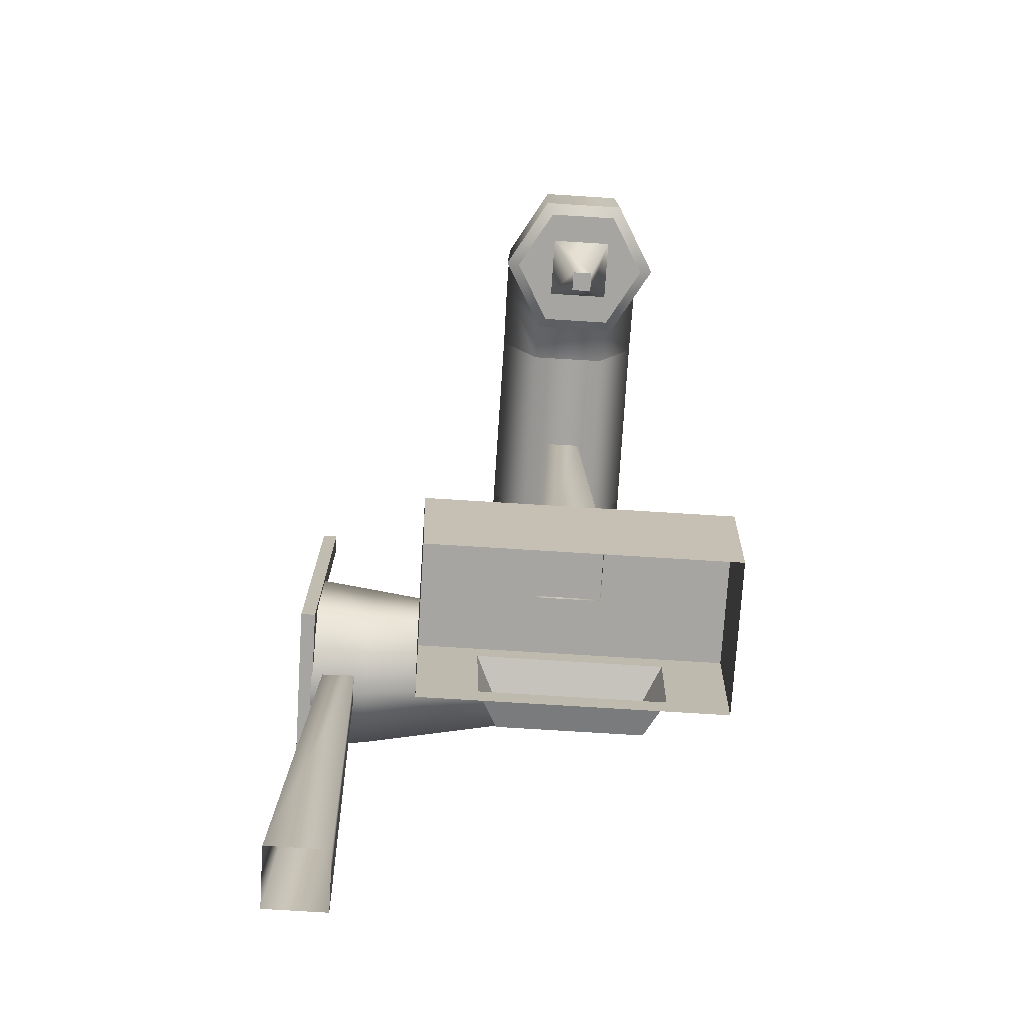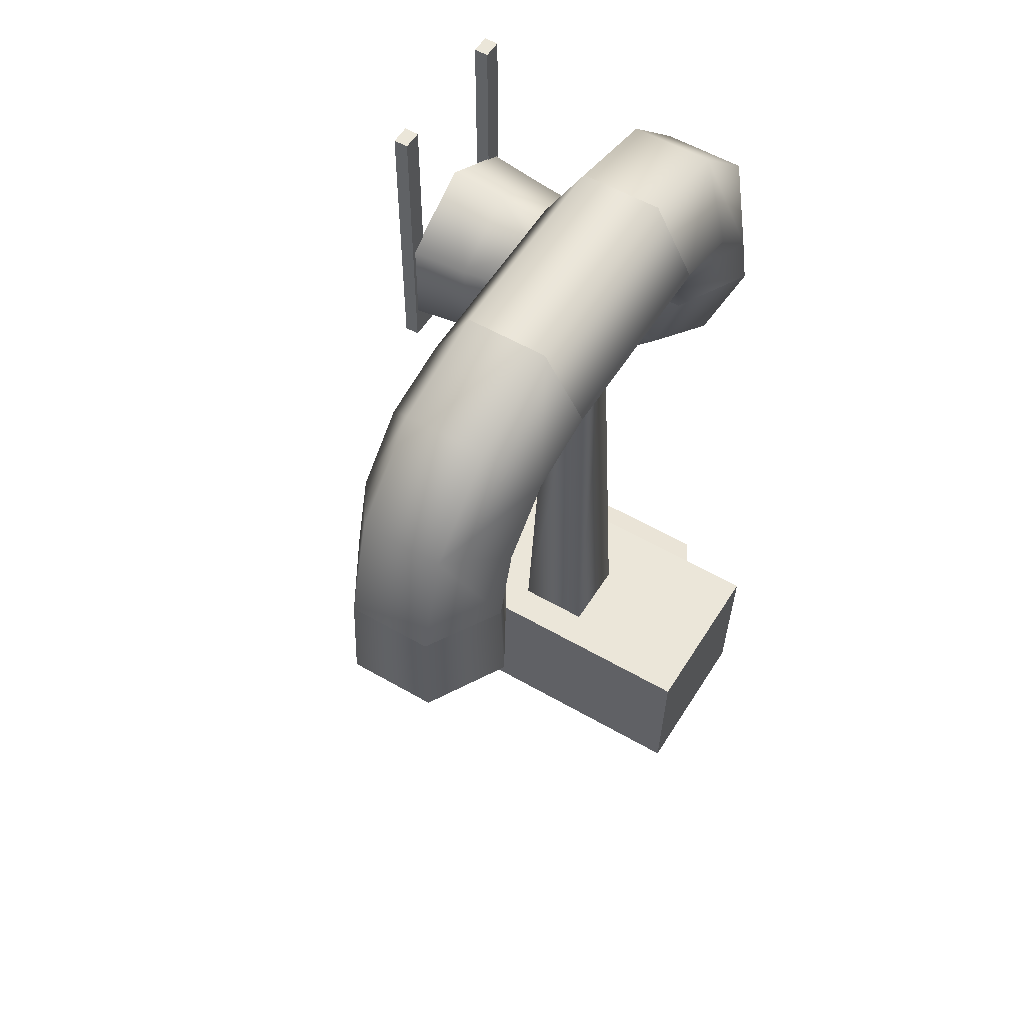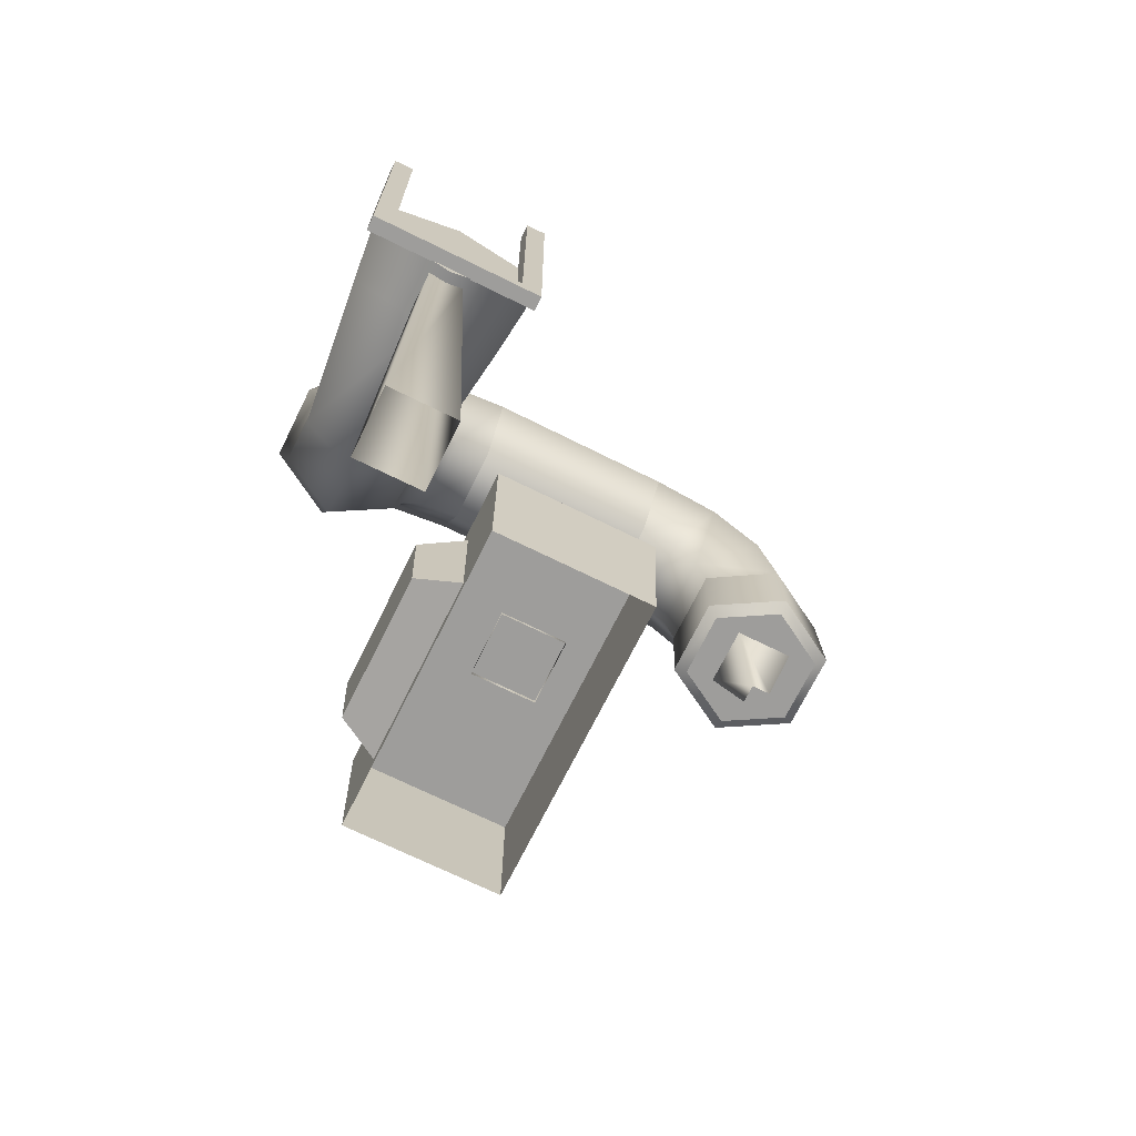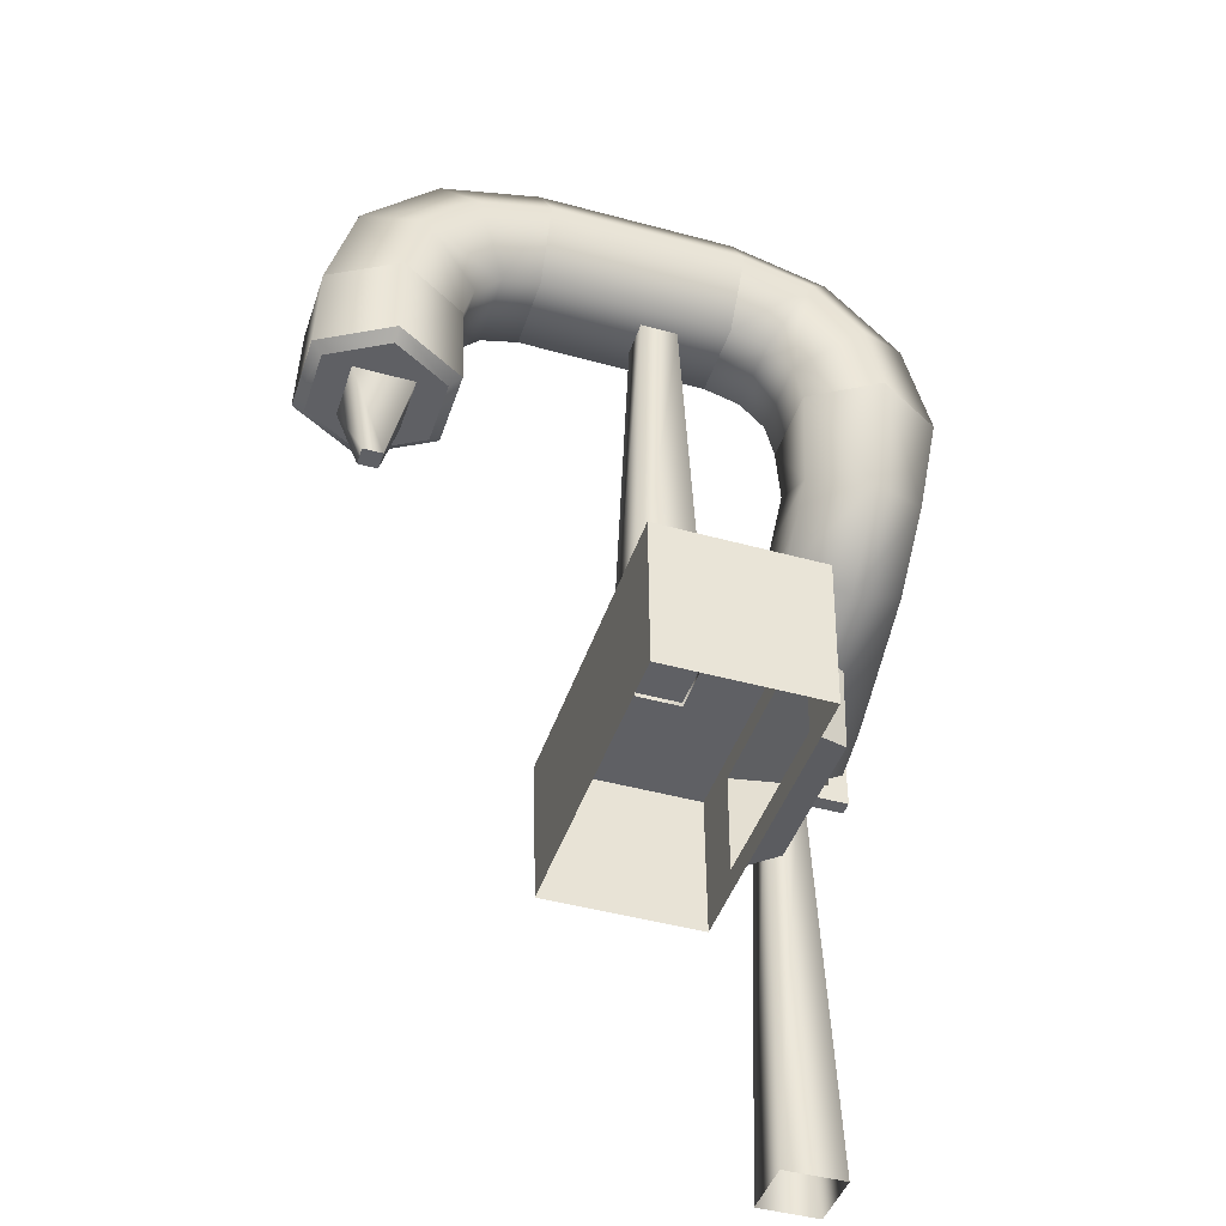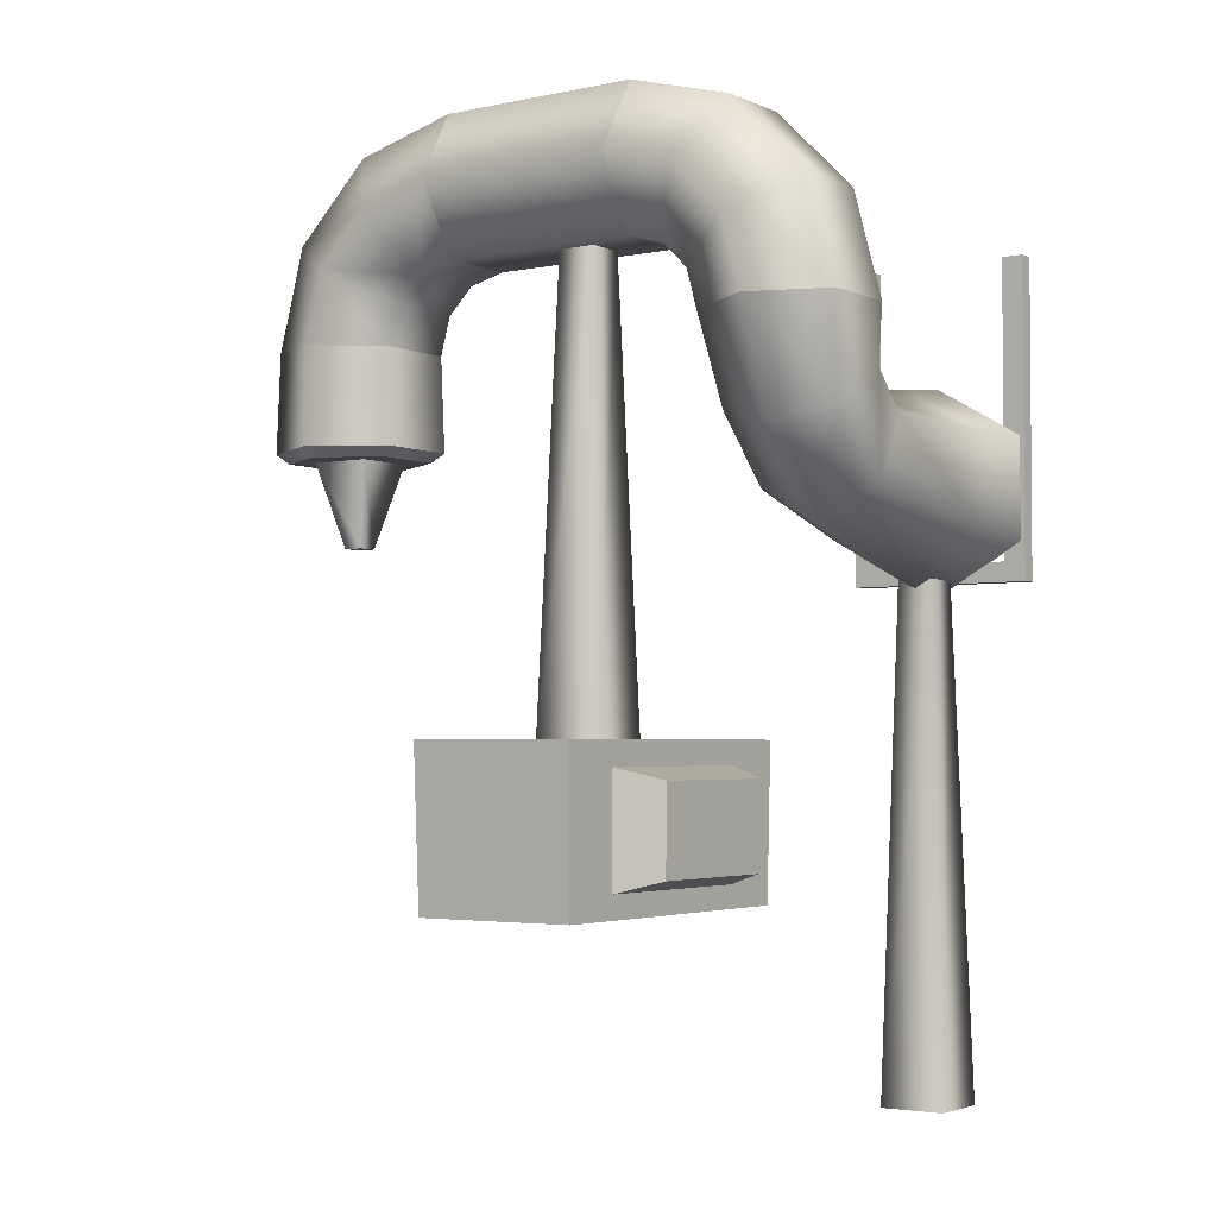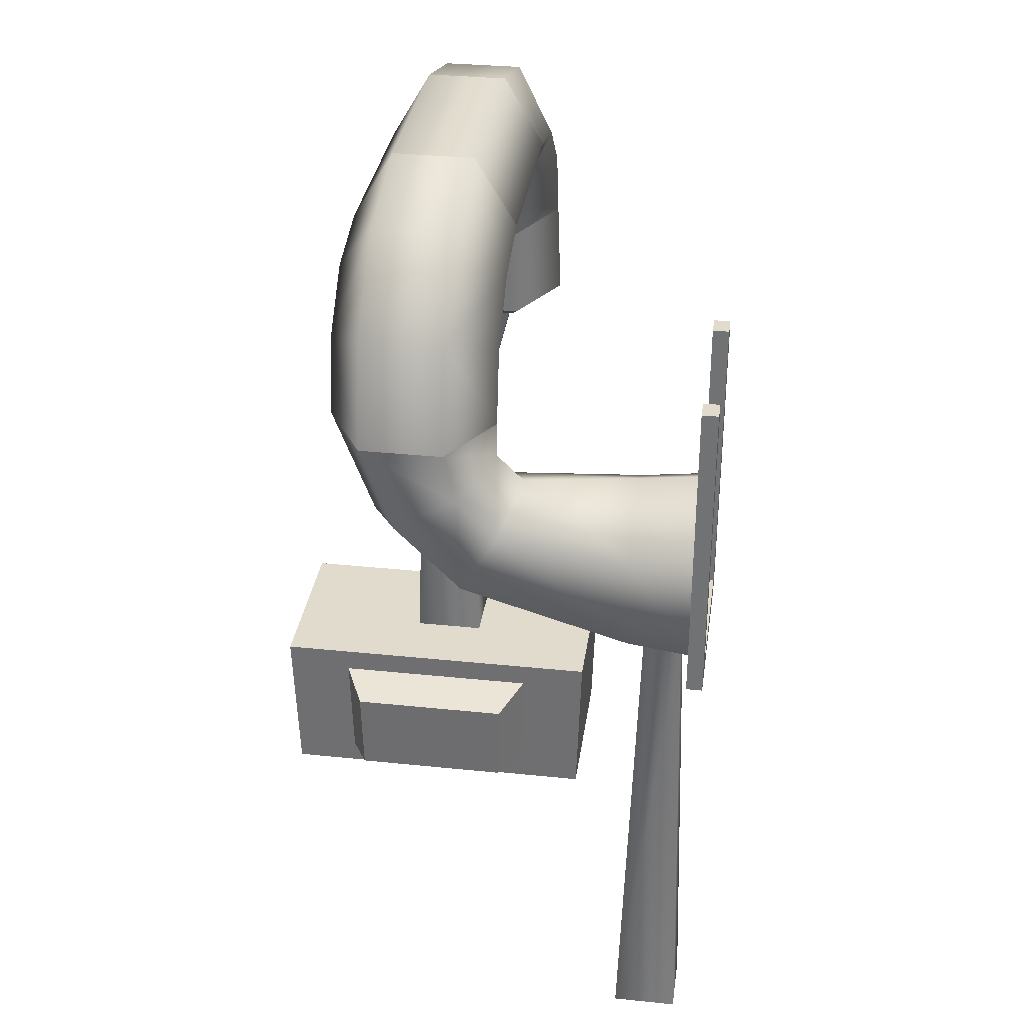
<metadata>
{"format":"obj","ext":"obj","renderer":"f3d","projection":"perspective","resolution":1024,"background":"white","views":[{"elev":-73.8,"azim":-93.6,"up":"+Y"},{"elev":55.5,"azim":-58.6,"up":"+Y"},{"elev":-70.5,"azim":153.7,"up":"+Y"},{"elev":-44.3,"azim":-18.0,"up":"+Y"},{"elev":-3.1,"azim":34.7,"up":"+Y"},{"elev":33.3,"azim":98.1,"up":"+Y"}]}
</metadata>
<code>
g default
v 2.573 0 -2.017
v 2.548 0.4817 -0.6604
v 2.583 2.823 -0.7169
v -0.9585 3.331 -2.118
v -0.9041 0 -2.017
v 2.573 0 4.824
v 2.548 0.4817 3.468
v 2.583 2.823 3.525
v -0.9585 3.331 4.926
v -0.9041 0 4.824
v 3.455 0.7313 3.033
v 3.501 2.573 3.068
v 3.455 0.7313 -0.2249
v 3.501 2.573 -0.2598
v 2.593 3.331 4.926
v 2.593 3.331 -2.118
v 0.8987 13.05 0.8782
v 0.07539 13.05 0.8782
v 0.07539 13.05 1.702
v 0.8987 13.05 1.702
v 1.224 3.24 0.5533
v -0.2496 3.24 0.5533
v -0.2496 3.24 2.027
v 1.224 3.24 2.027
v -2.311 13.01 2.137
v -2.354 14.5 3.001
v -2.397 15.99 2.137
v -2.396 15.99 0.4164
v -2.351 14.5 -0.4478
v -2.308 13.01 0.4161
v -5.421 11.45 -0.4643
v -6.904 11.49 0.3967
v -6.904 11.49 2.111
v -5.421 11.44 2.972
v -3.937 11.4 2.111
v -3.937 11.4 0.3965
v 6.572 11.52 0.3918
v 6.573 11.52 2.13
v 5.069 11.47 3.003
v 3.564 11.42 2.13
v 3.563 11.42 0.3919
v 5.066 11.47 -0.4862
v 3.744 8.17 0.09896
v 5.063 7.51 0.4796
v 6.381 8.17 0.09896
v 6.381 9.488 -0.6623
v 5.063 10.15 -1.043
v 3.744 9.488 -0.6623
v 3.744 9.567 1.496
v 5.063 9.186 2.155
v 6.381 9.567 1.496
v 6.381 10.33 0.1776
v 5.063 10.71 -0.4816
v 3.744 10.33 0.1776
v 2.018 14.52 -0.4669
v 2.067 16.02 0.4064
v 2.067 16.02 2.145
v 2.018 14.52 3.018
v 1.968 13.01 2.145
v 1.968 13.01 0.4064
v 5.063 10.41 -3.444
v 3.342 9.413 -3.444
v 3.342 7.426 -3.444
v 5.063 6.433 -3.444
v 6.783 7.426 -3.444
v 6.783 9.413 -3.444
v 5.063 10.57 -4.773
v 3.201 9.494 -4.773
v 3.201 7.345 -4.773
v 5.063 6.27 -4.773
v 6.924 7.345 -4.773
v 6.924 9.494 -4.773
v -3.148 12.79 2.124
v -3.898 14.09 2.985
v -4.641 15.38 2.122
v -4.641 15.39 0.4034
v -3.896 14.1 -0.4654
v -3.147 12.8 0.39
v -5.019 12.98 -0.468
v -6.307 13.72 0.3998
v -6.307 13.72 2.118
v -5.019 12.97 2.982
v -3.719 12.22 2.122
v -3.719 12.23 0.3889
v 3.354 12.23 2.156
v 4.673 12.99 3.026
v 5.979 13.75 2.147
v 5.979 13.75 0.4043
v 4.672 13 -0.475
v 3.352 12.23 0.3959
v 3.55 14.12 -0.475
v 4.305 15.42 0.4042
v 4.305 15.42 2.147
v 3.55 14.12 3.026
v 2.789 12.8 2.155
v 2.789 12.8 0.3957
v -6.09 9.169 0.5843
v -4.751 9.169 0.5843
v -4.751 9.169 1.923
v -6.09 9.169 1.923
v -5.635 7.335 1.039
v -5.206 7.335 1.039
v -5.206 7.335 1.468
v -5.635 7.335 1.468
v -5.421 7.335 1.254
v -5.421 9.141 1.254
v -6.972 9.341 0.358
v -6.724 9.141 0.501
v -5.421 9.341 -0.5378
v -5.421 9.141 -0.2517
v -3.869 9.341 0.358
v -4.117 9.141 0.501
v -3.869 9.341 2.15
v -4.117 9.141 2.006
v -5.421 9.341 3.045
v -5.421 9.141 2.759
v -6.972 9.341 2.15
v -6.724 9.141 2.006
v 5.454 6.579 -4.51
v 4.671 6.579 -4.51
v 4.671 6.579 -3.726
v 5.454 6.579 -3.726
v 5.759 -4.058 -4.815
v 4.366 -4.058 -4.815
v 4.366 -4.058 -3.421
v 5.759 -4.058 -3.421
v 3.115 6.529 -4.75
v 7.01 6.529 -4.75
v 3.115 6.529 -5.086
v 7.01 6.529 -5.086
v 6.557 6.946 -5.086
v 3.568 6.946 -5.086
v 3.568 6.946 -4.75
v 6.557 6.946 -4.75
v 3.115 13.18 -4.75
v 3.568 13.18 -4.75
v 3.568 13.18 -5.086
v 3.115 13.18 -5.086
v 6.557 13.18 -4.75
v 6.557 13.18 -5.086
v 7.01 13.18 -4.75
v 7.01 13.18 -5.086
v 5.063 8.419 -4.773
g pCube65
f 6 1 2 7
f 12 11 13 14
f 5 10 9 4
f 8 7 11 12
f 7 2 13 11
f 2 3 14 13
f 3 8 12 14
f 6 7 8 15
f 3 2 1 16
f 15 8 3 16
f 10 6 15 9
f 15 16 4 9
f 16 1 5 4
f 24 21 17 20
f 23 24 20 19
f 22 23 19 18
f 21 22 18 17
f 73 25 26 74
f 74 26 27 75
f 75 27 28 76
f 76 28 29 77
f 77 29 30 78
f 78 30 25 73
f 79 31 32 80
f 80 32 33 81
f 81 33 34 82
f 82 34 35 83
f 83 35 36 84
f 84 36 31 79
f 76 77 79 80
f 75 76 80 81
f 74 75 81 82
f 73 74 82 83
f 78 73 83 84
f 77 78 84 79
f 37 52 53 42
f 52 37 38 51
f 51 38 39 50
f 50 39 40 49
f 49 40 41 54
f 54 41 42 53
f 43 48 62 63
f 44 43 63 64
f 45 44 64 65
f 46 45 65 66
f 47 46 66 61
f 48 47 61 62
f 48 43 49 54
f 50 49 43 44
f 51 50 44 45
f 52 51 45 46
f 53 52 46 47
f 54 53 47 48
f 85 40 39 86
f 86 39 38 87
f 87 38 37 88
f 88 37 42 89
f 89 42 41 90
f 90 41 40 85
f 91 55 56 92
f 92 56 57 93
f 93 57 58 94
f 94 58 59 95
f 95 59 60 96
f 96 60 55 91
f 88 89 91 92
f 87 88 92 93
f 86 87 93 94
f 85 86 94 95
f 90 85 95 96
f 89 90 96 91
f 56 55 29 28
f 55 60 30 29
f 60 59 25 30
f 59 58 26 25
f 58 57 27 26
f 57 56 28 27
f 109 107 32 31
f 107 117 33 32
f 117 115 34 33
f 115 113 35 34
f 113 111 36 35
f 111 109 31 36
f 62 61 67 68
f 63 62 68 69
f 64 63 69 70
f 65 64 70 71
f 66 65 71 72
f 61 66 72 67
f 101 97 98 102
f 102 98 99 103
f 103 99 100 104
f 104 100 97 101
f 105 101 102
f 105 102 103
f 105 103 104
f 105 104 101
f 107 108 118 117
f 108 107 109 110
f 110 109 111 112
f 112 111 113 114
f 114 113 115 116
f 116 115 117 118
f 106 108 110
f 106 110 112
f 106 112 114
f 106 114 116
f 106 116 118
f 106 118 108
f 120 119 123 124
f 126 123 119 122
f 125 126 122 121
f 124 125 121 120
f 135 136 137 138
f 138 137 132 129
f 135 138 129 127
f 140 142 130 131
f 140 139 141 142
f 127 129 130 128
f 132 131 130 129
f 134 133 127 128
f 136 135 127 133
f 132 137 136 133
f 141 139 134 128
f 142 141 128 130
f 133 134 131 132
f 140 131 134 139
f 143 68 67
f 67 72 143
f 143 71 70
f 70 69 143
f 143 72 71
f 69 68 143

</code>
